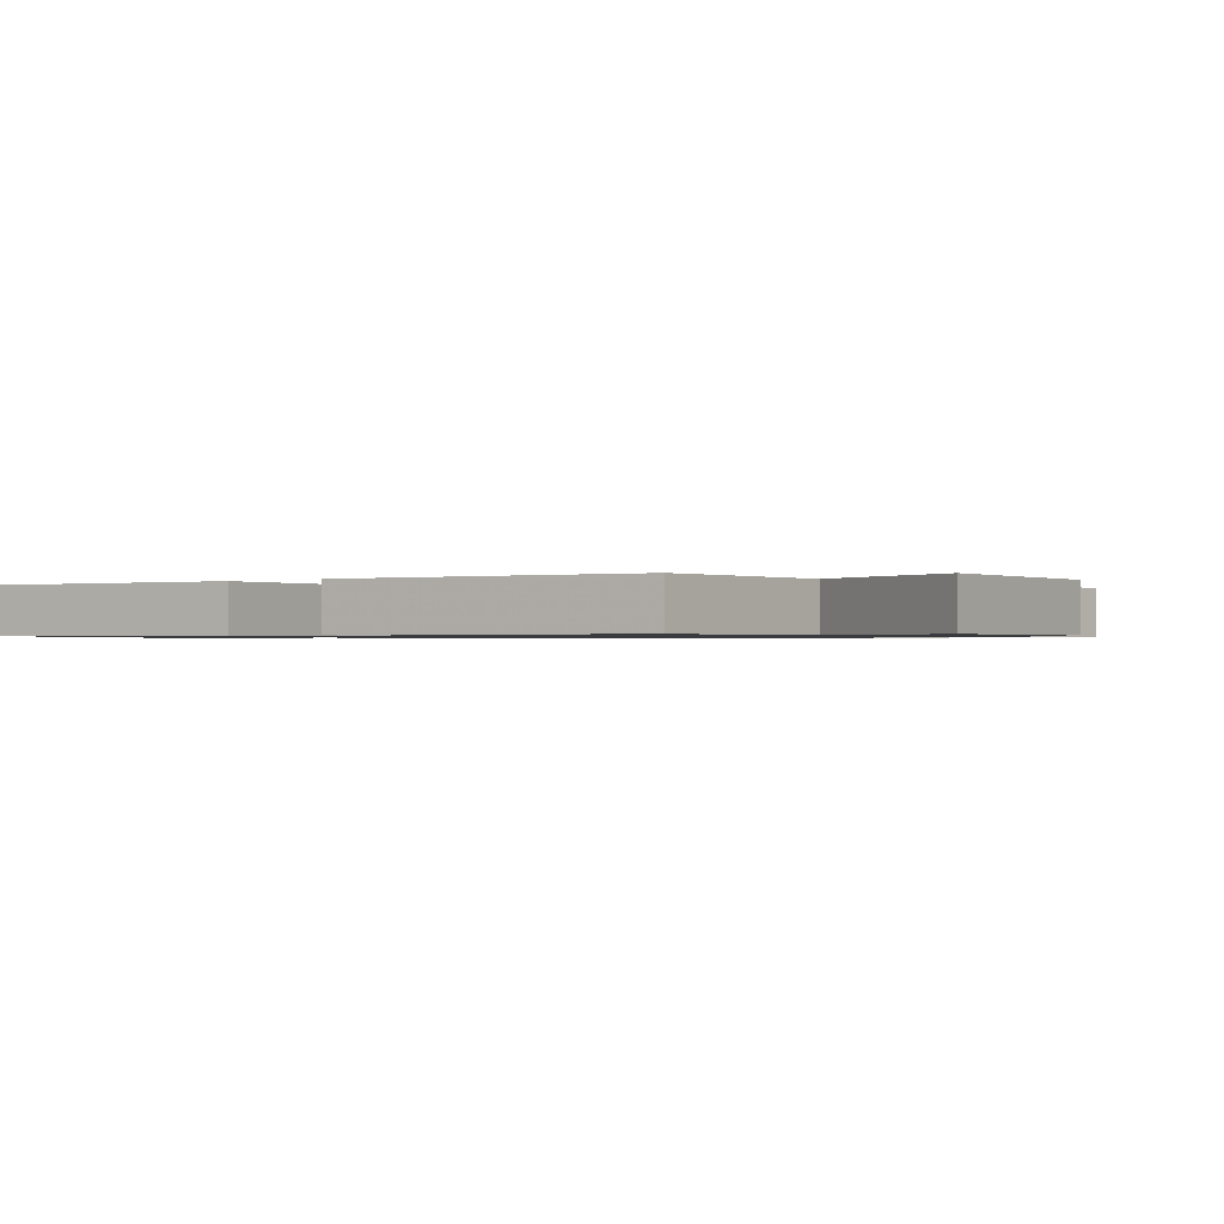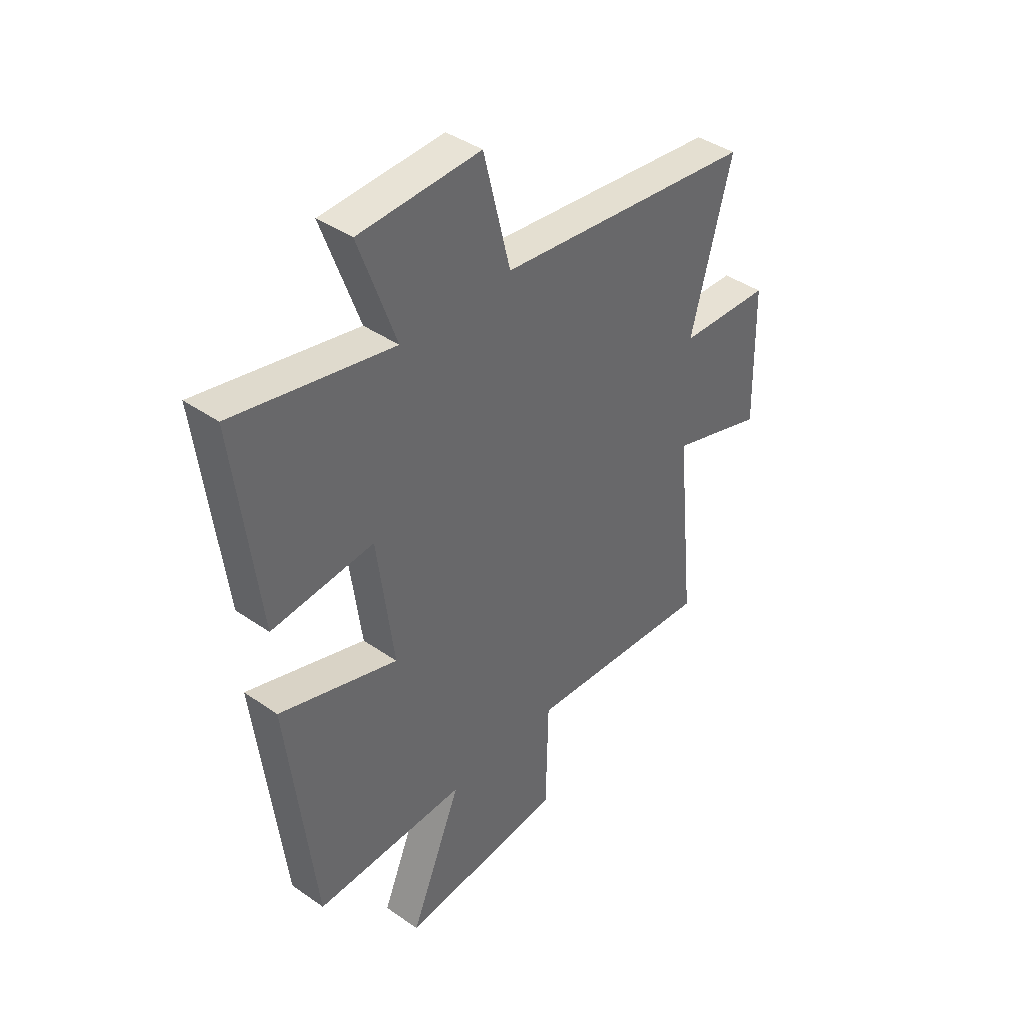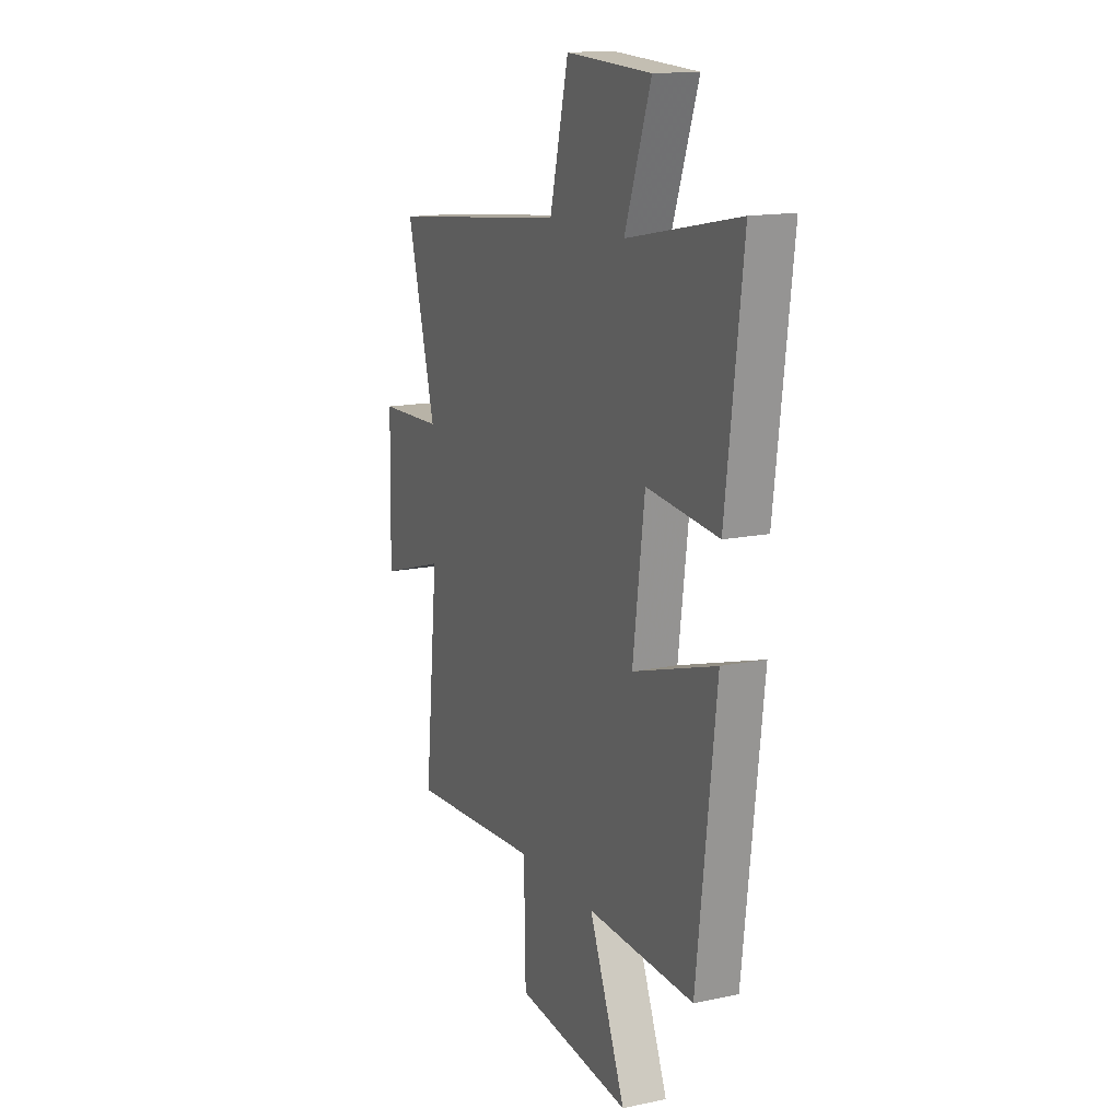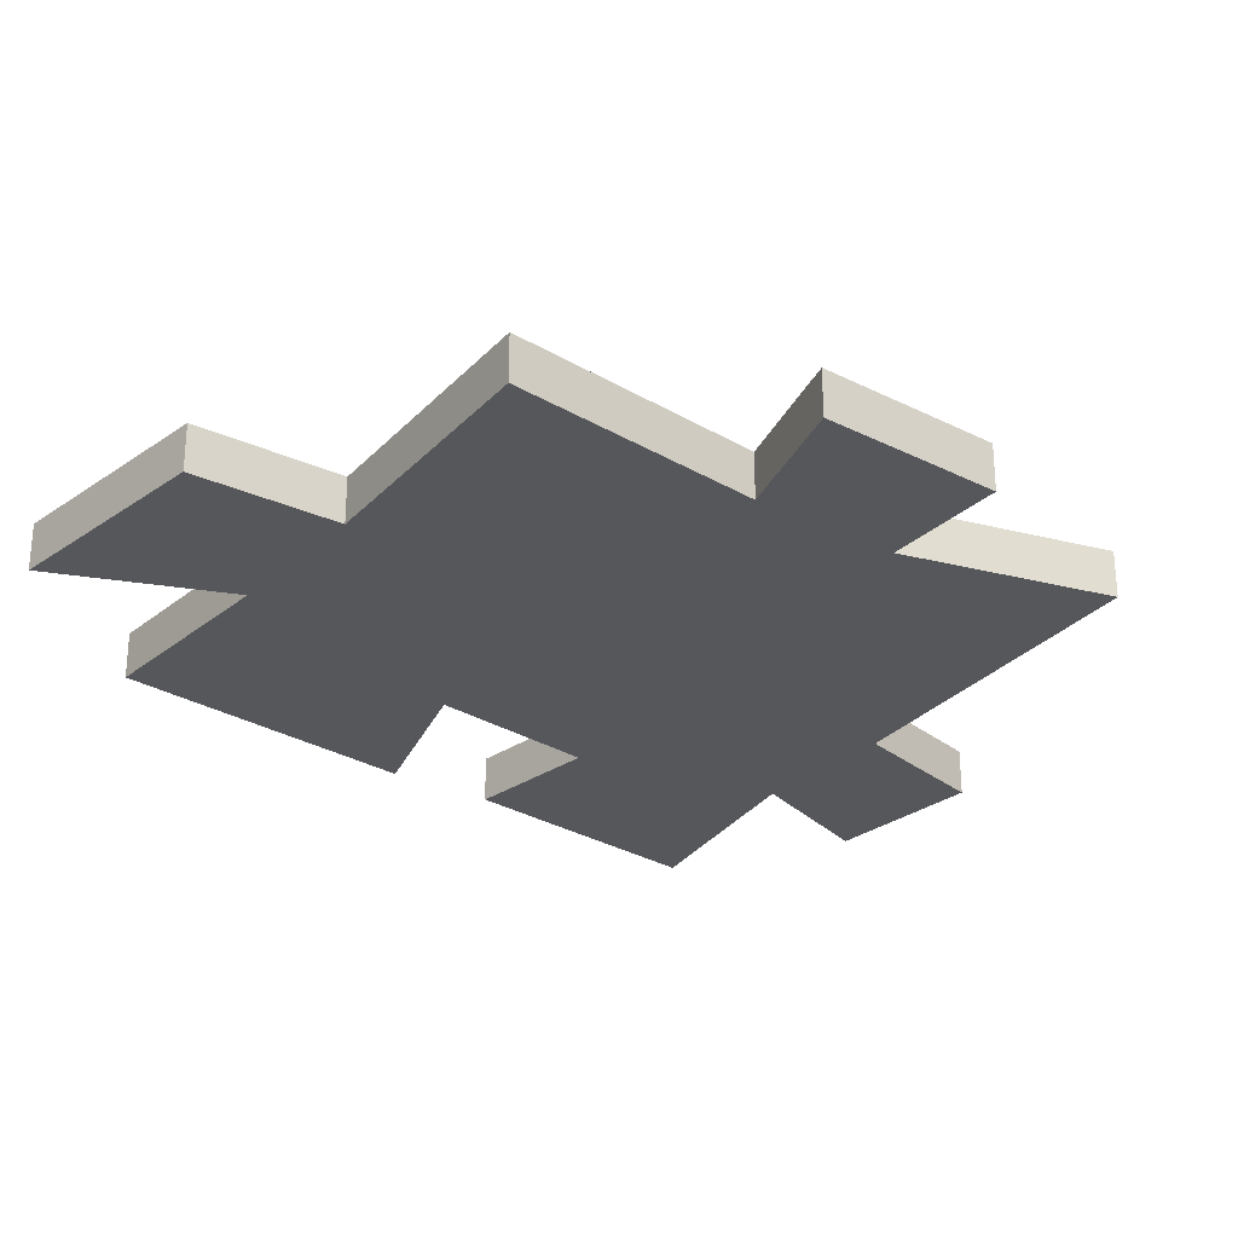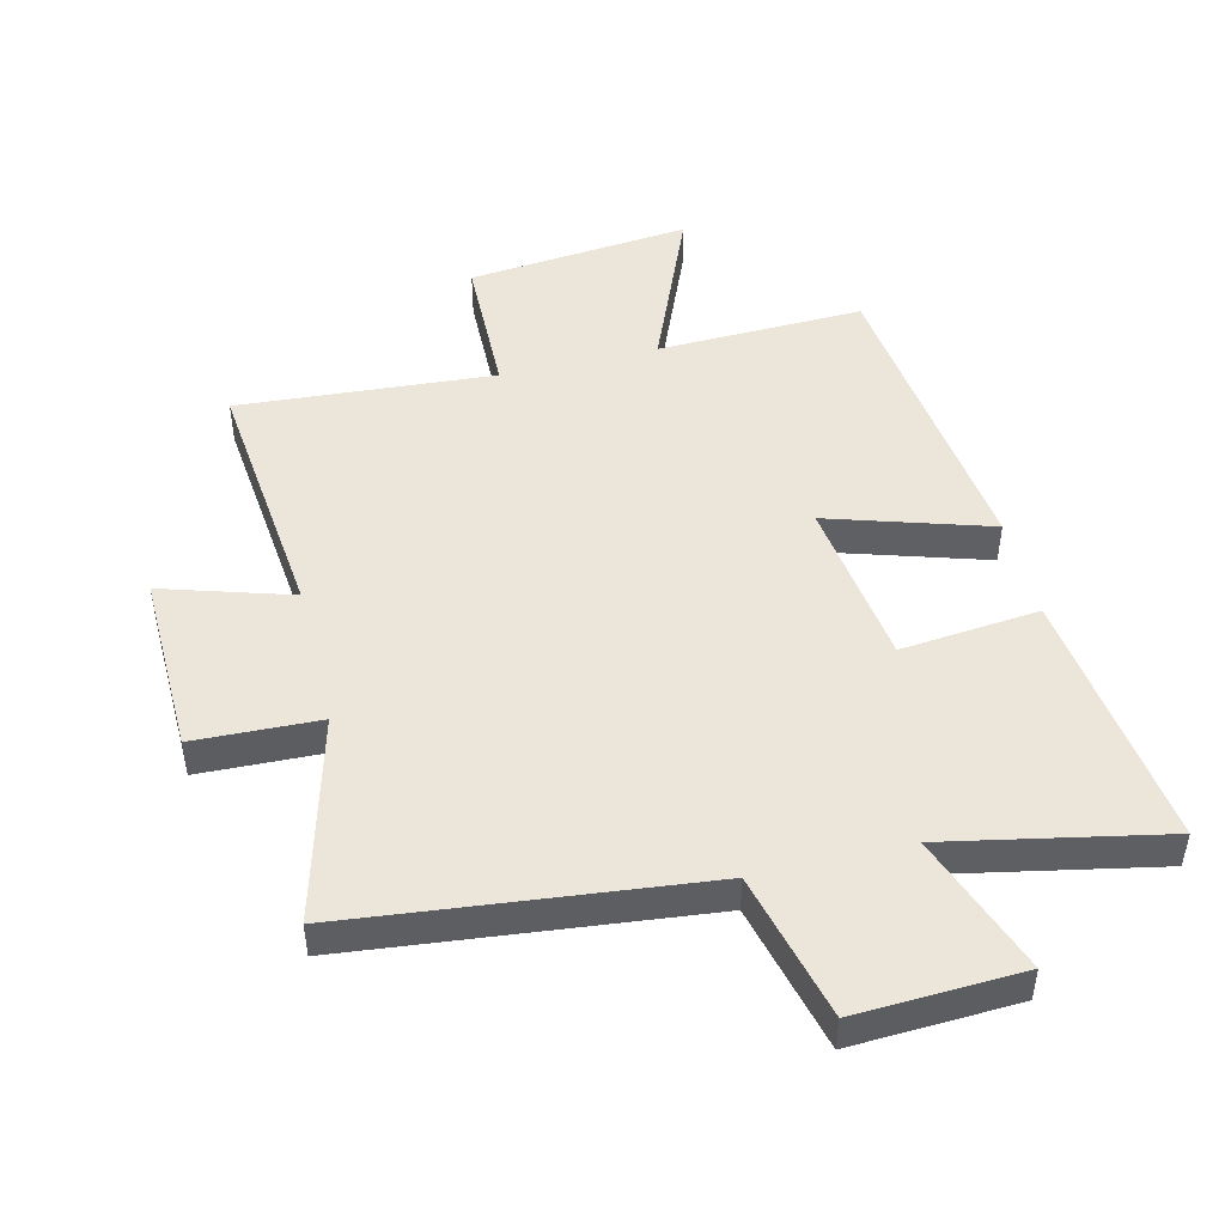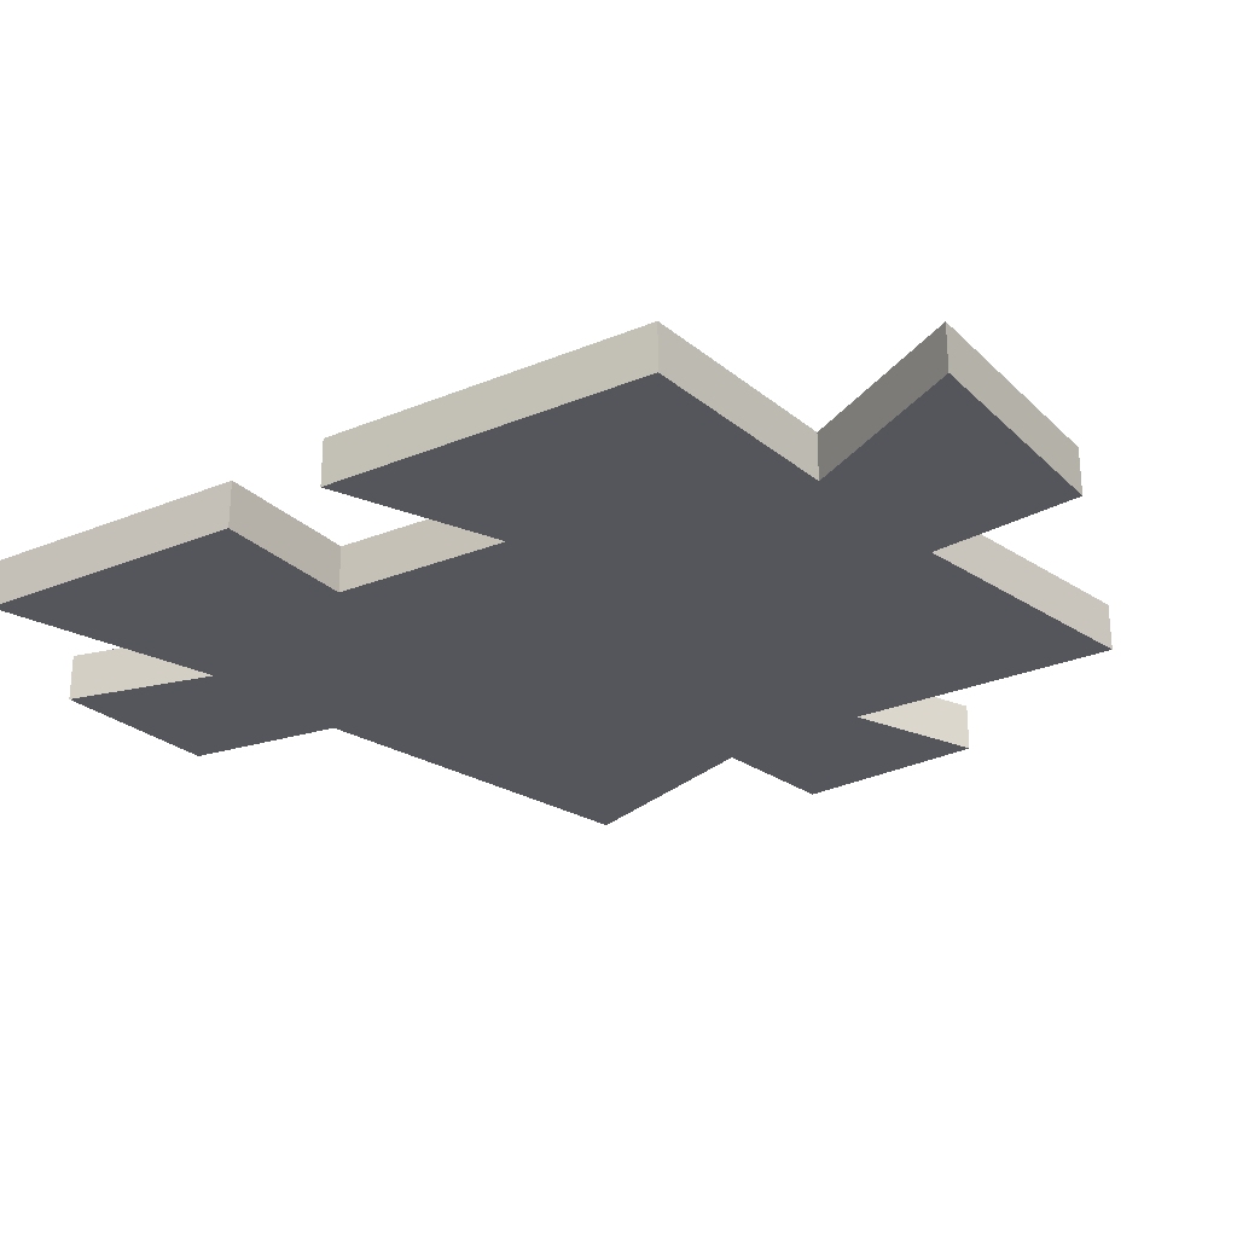
<metadata>
{"format":"obj","ext":"obj","renderer":"f3d","projection":"perspective","resolution":1024,"background":"white","views":[{"elev":-0.8,"azim":128.8,"up":"+Y"},{"elev":40.7,"azim":130.5,"up":"+Z"},{"elev":14.8,"azim":65.7,"up":"+Z"},{"elev":-26.8,"azim":-127.0,"up":"+Y"},{"elev":47.6,"azim":-13.7,"up":"+Y"},{"elev":-26.3,"azim":130.0,"up":"+Y"}]}
</metadata>
<code>
v 0.552 0.07 0.569
v 0.5 0.07 0.153
v 0.28 0.07 0.175
v 0.244 0.07 -0.095
v 0.5 0.07 -0.015
v 0.441 0.07 -0.51
v 0.113 0.07 -0.5
v 0.224 0.07 -0.767
v -0.13 0.07 -0.731
v -0.135 0.07 -0.5
v -0.542 0.07 -0.529
v -0.5 0.07 -0.121
v -0.704 0.07 -0.184
v -0.698 0.07 0.106
v -0.5 0.07 0.113
v -0.588 0.07 0.439
v -0.031 0.07 0.5
v 0.027 0.07 0.734
v 0.289 0.07 0.722
v 0.209 0.07 0.5
v 0.552 0 0.569
v 0.5 0 0.153
v 0.28 0 0.175
v 0.244 0 -0.095
v 0.5 0 -0.015
v 0.441 0 -0.51
v 0.113 0 -0.5
v 0.224 0 -0.767
v -0.13 0 -0.731
v -0.135 0 -0.5
v -0.542 0 -0.529
v -0.5 0 -0.121
v -0.704 0 -0.184
v -0.698 0 0.106
v -0.5 0 0.113
v -0.588 0 0.439
v -0.031 0 0.5
v 0.027 0 0.734
v 0.289 0 0.722
v 0.209 0 0.5
f 17 18 19 20
f 15 16 17 20
f 15 20 1
f 12 13 14 15
f 12 15 1
f 10 11 12
f 7 8 9 10
f 7 10 12
f 4 5 6 7
f 3 4 7 12
f 1 2 3
f 1 3 12
f 40 39 38 37
f 40 37 36 35
f 21 40 35
f 35 34 33 32
f 21 35 32
f 32 31 30
f 30 29 28 27
f 32 30 27
f 27 26 25 24
f 32 27 24 23
f 23 22 21
f 32 23 21
f 1 21 22 2
f 2 22 23 3
f 3 23 24 4
f 4 24 25 5
f 5 25 26 6
f 6 26 27 7
f 7 27 28 8
f 8 28 29 9
f 9 29 30 10
f 10 30 31 11
f 11 31 32 12
f 12 32 33 13
f 13 33 34 14
f 14 34 35 15
f 15 35 36 16
f 16 36 37 17
f 17 37 38 18
f 18 38 39 19
f 19 39 40 20
f 20 40 21 1

</code>
